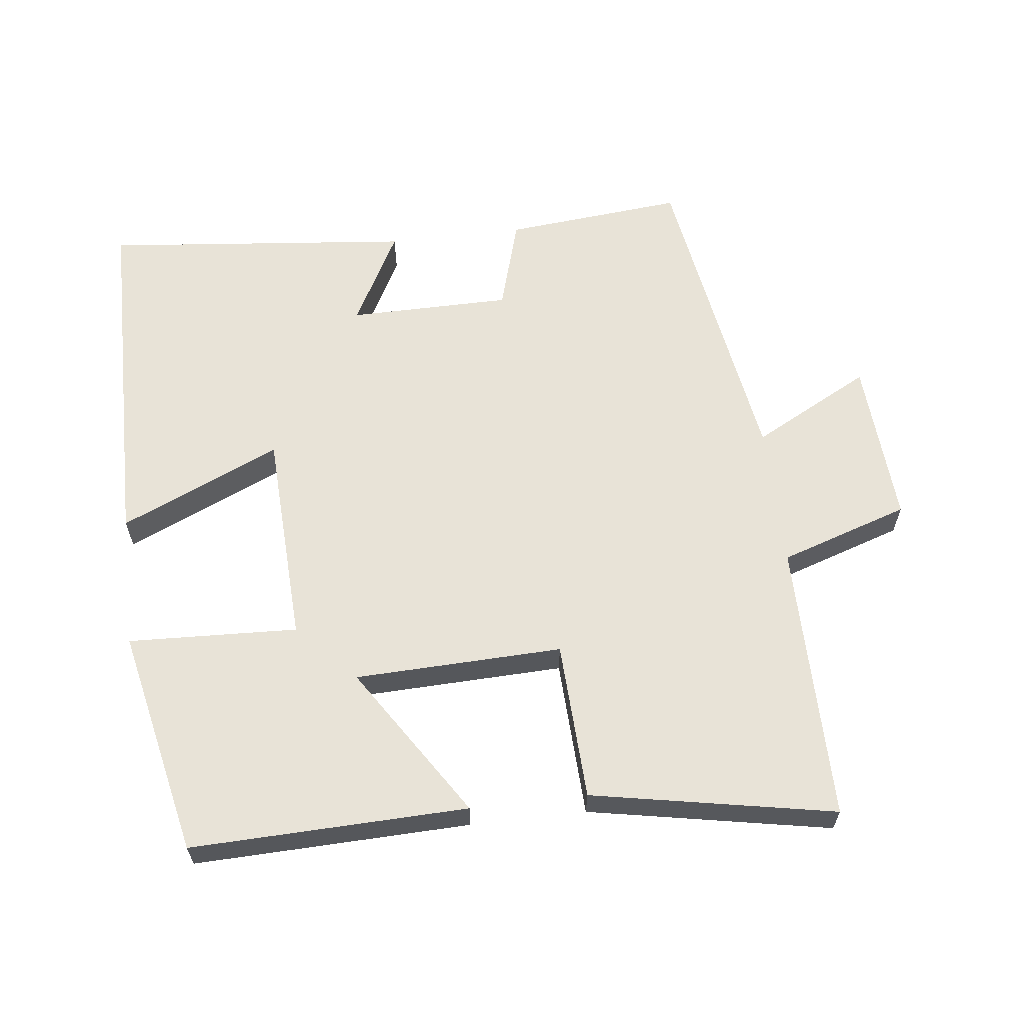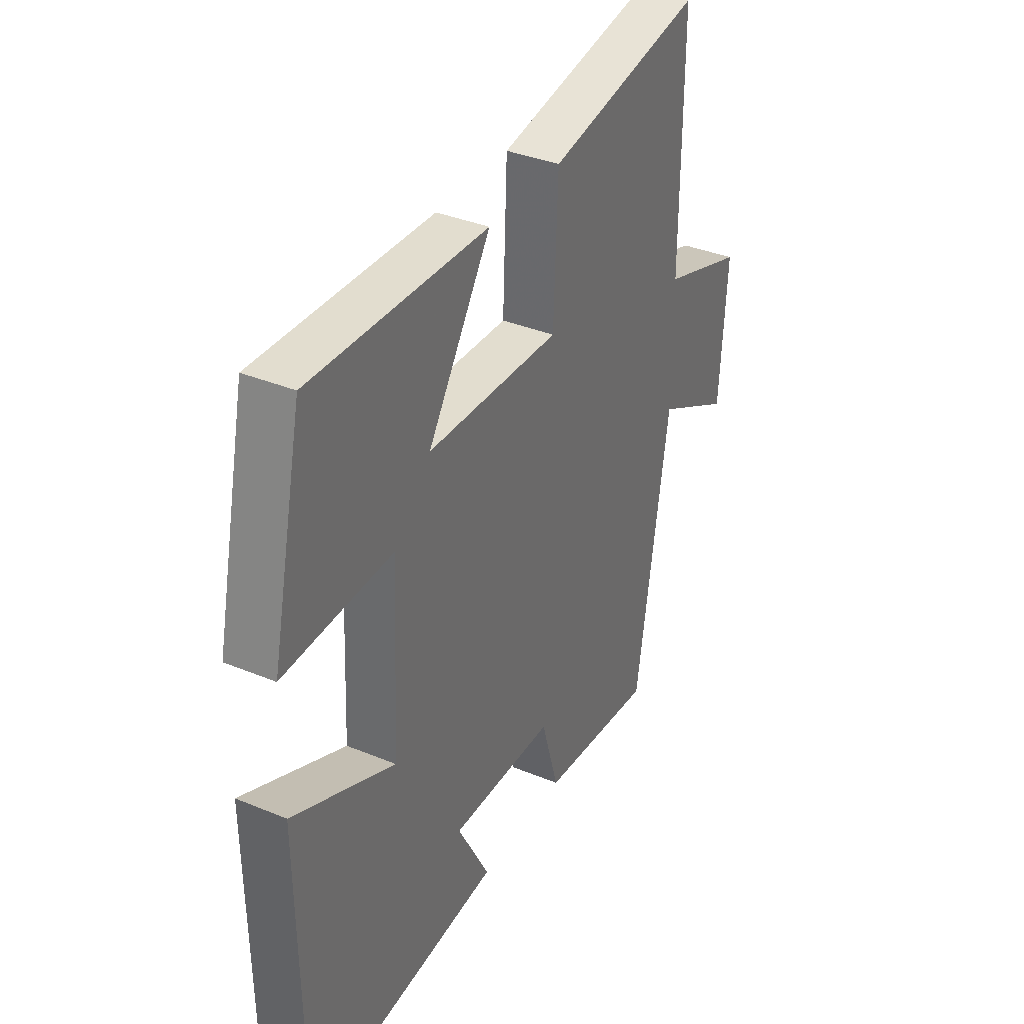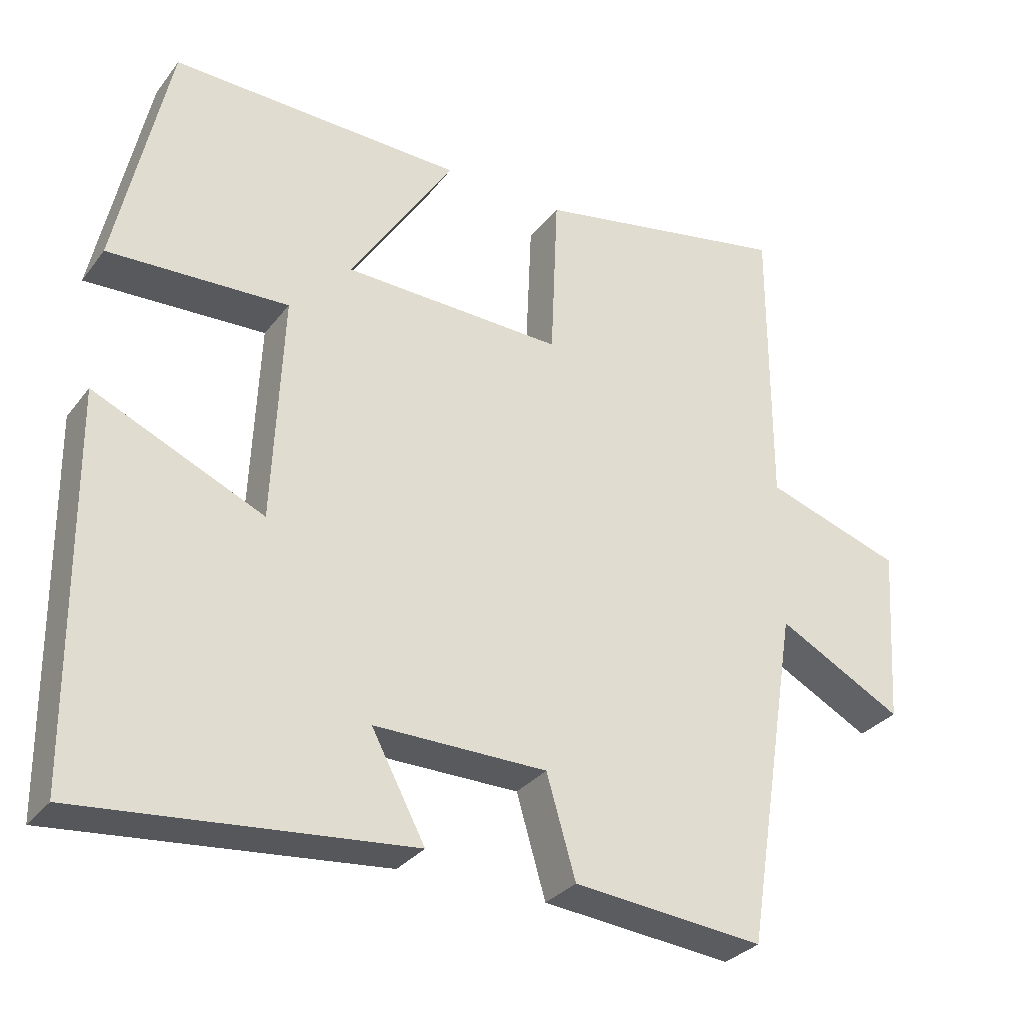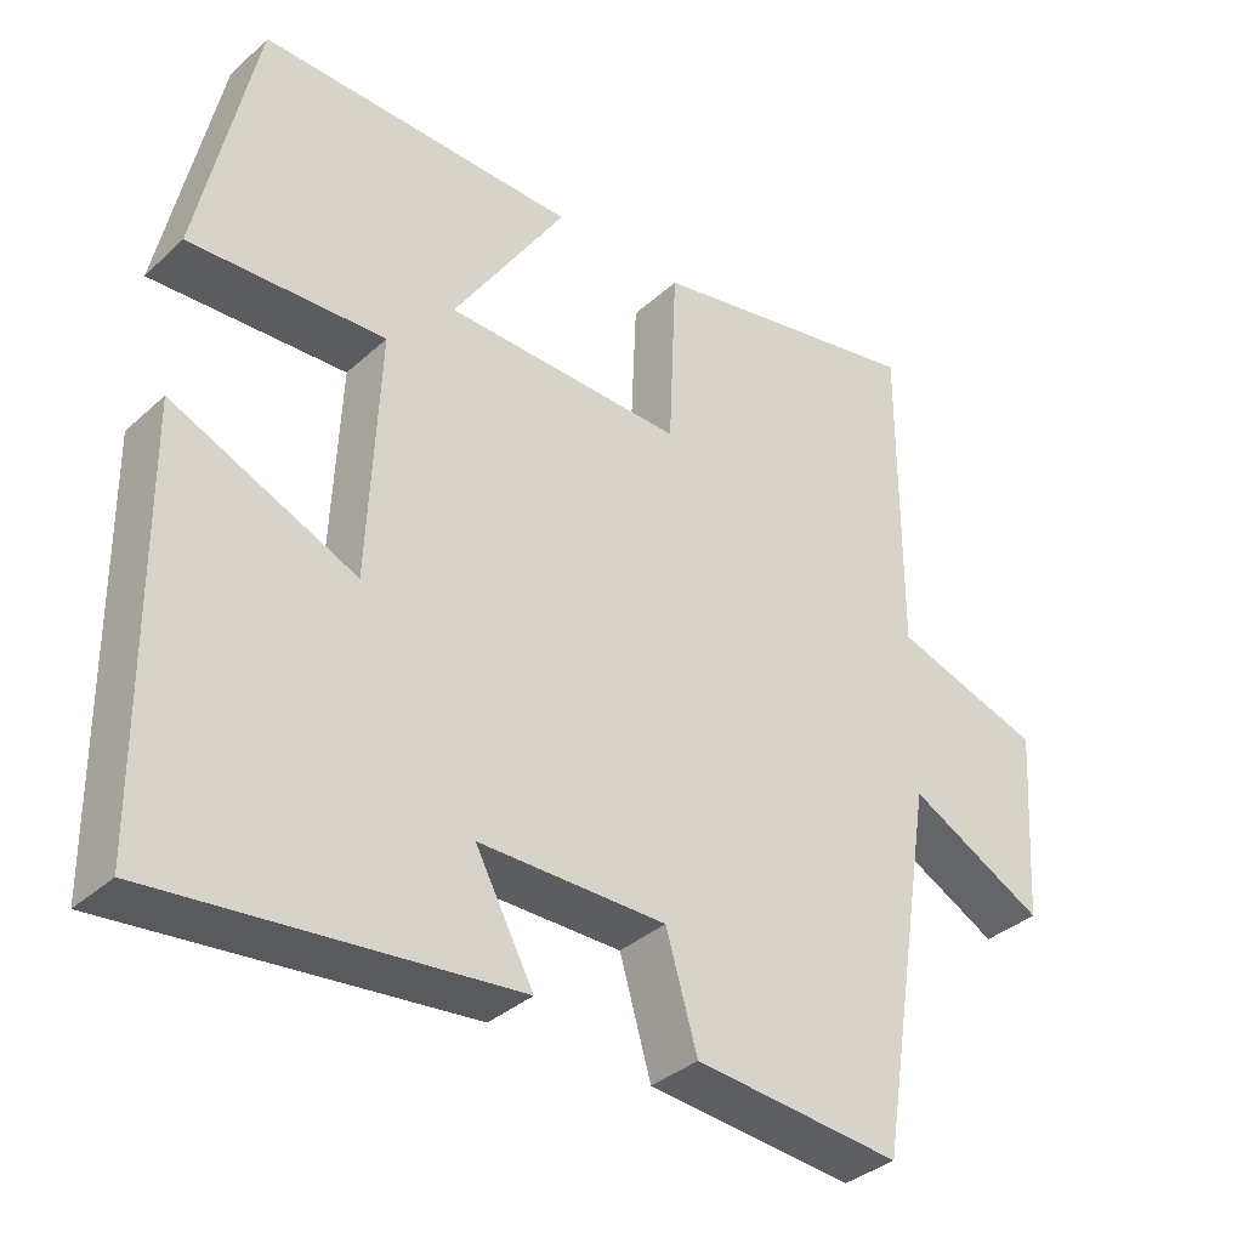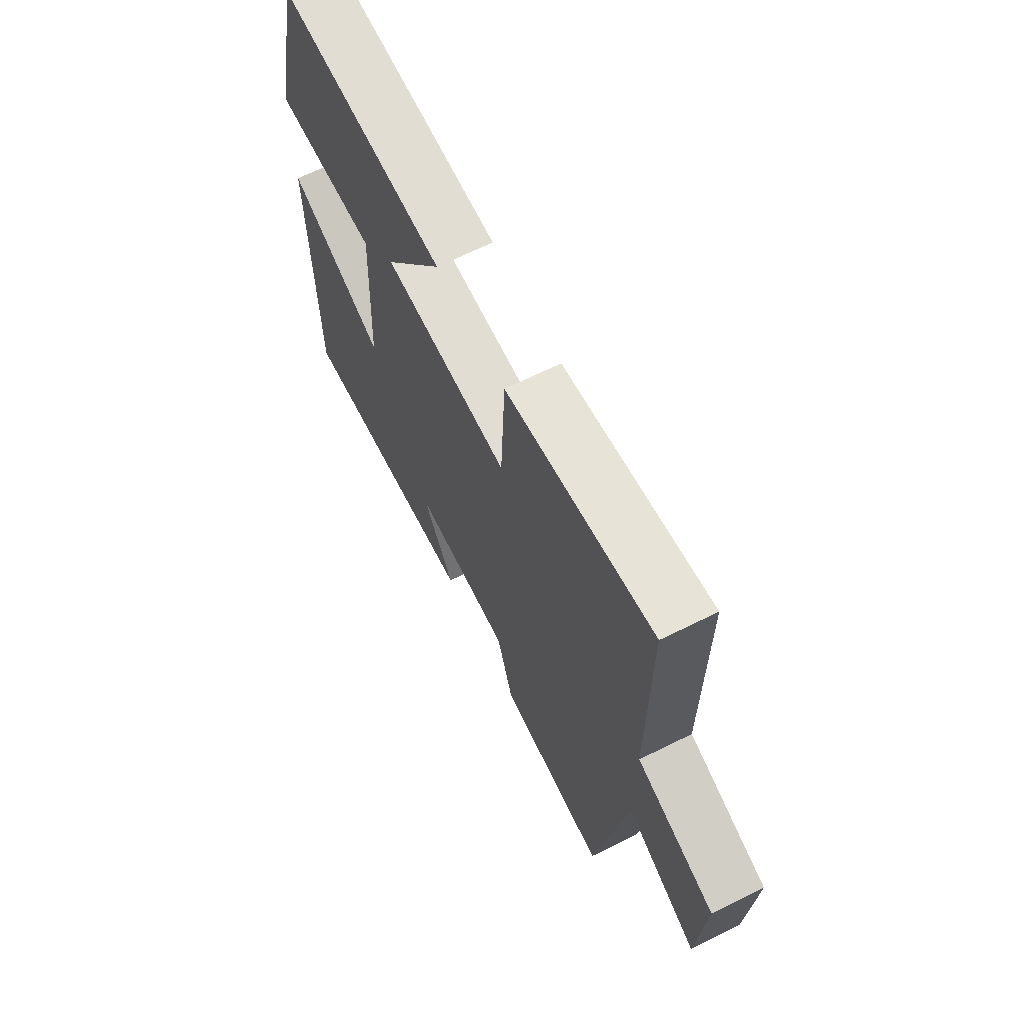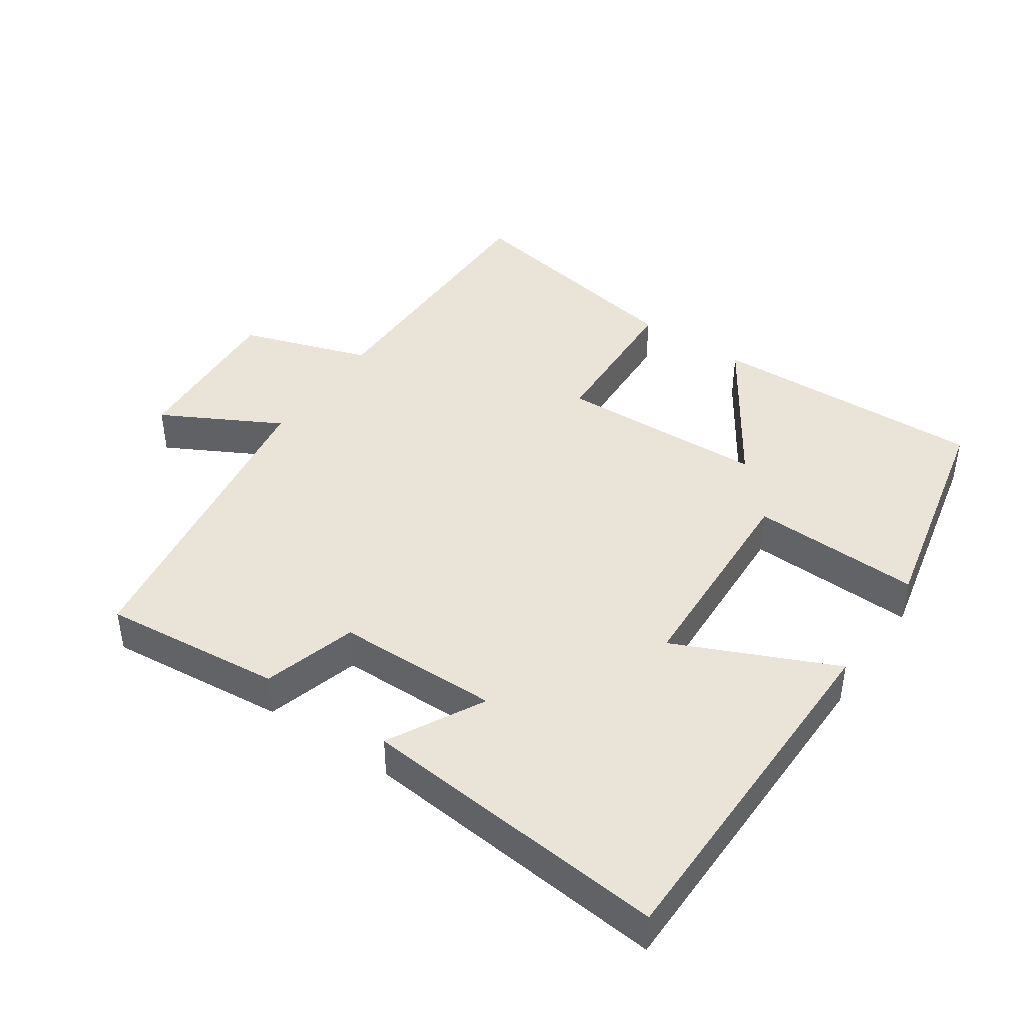
<metadata>
{"format":"obj","ext":"obj","renderer":"f3d","projection":"perspective","resolution":1024,"background":"white","views":[{"elev":61.8,"azim":-6.7,"up":"+Y"},{"elev":36.2,"azim":-61.6,"up":"+Z"},{"elev":-31.0,"azim":-30.6,"up":"+Z"},{"elev":-35.6,"azim":-40.2,"up":"+Z"},{"elev":66.9,"azim":63.5,"up":"+Z"},{"elev":42.8,"azim":-145.7,"up":"+Y"}]}
</metadata>
<code>
v -0.428 0.07 0.512
v -0.024 0.07 0.5
v -0.168 0.07 0.278
v 0.136 0.07 0.268
v 0.146 0.07 0.5
v 0.501 0.07 0.567
v 0.5 0.07 0.157
v 0.689 0.07 0.095
v 0.673 0.07 -0.149
v 0.5 0.07 -0.057
v 0.425 0.07 -0.525
v 0.162 0.07 -0.5
v 0.122 0.07 -0.363
v -0.116 0.07 -0.361
v -0.042 0.07 -0.5
v -0.494 0.07 -0.545
v -0.5 0.07 -0.02
v -0.266 0.07 -0.124
v -0.252 0.07 0.19
v -0.5 0.07 0.18
v -0.428 0 0.512
v -0.024 0 0.5
v -0.168 0 0.278
v 0.136 0 0.268
v 0.146 0 0.5
v 0.501 0 0.567
v 0.5 0 0.157
v 0.689 0 0.095
v 0.673 0 -0.149
v 0.5 0 -0.057
v 0.425 0 -0.525
v 0.162 0 -0.5
v 0.122 0 -0.363
v -0.116 0 -0.361
v -0.042 0 -0.5
v -0.494 0 -0.545
v -0.5 0 -0.02
v -0.266 0 -0.124
v -0.252 0 0.19
v -0.5 0 0.18
f 1 2 3
f 20 1 3
f 19 20 3
f 18 19 3 4
f 16 17 18
f 15 16 18
f 14 15 18
f 13 14 18 4
f 13 4 5
f 12 13 5
f 11 12 5
f 10 11 5
f 7 8 9 10
f 7 10 5
f 5 6 7
f 23 22 21
f 23 21 40
f 23 40 39
f 24 23 39 38
f 38 37 36
f 38 36 35
f 38 35 34
f 24 38 34 33
f 25 24 33
f 25 33 32
f 25 32 31
f 25 31 30
f 30 29 28 27
f 25 30 27
f 27 26 25
f 1 21 22 2
f 2 22 23 3
f 3 23 24 4
f 4 24 25 5
f 5 25 26 6
f 6 26 27 7
f 7 27 28 8
f 8 28 29 9
f 9 29 30 10
f 10 30 31 11
f 11 31 32 12
f 12 32 33 13
f 13 33 34 14
f 14 34 35 15
f 15 35 36 16
f 16 36 37 17
f 17 37 38 18
f 18 38 39 19
f 19 39 40 20
f 20 40 21 1

</code>
